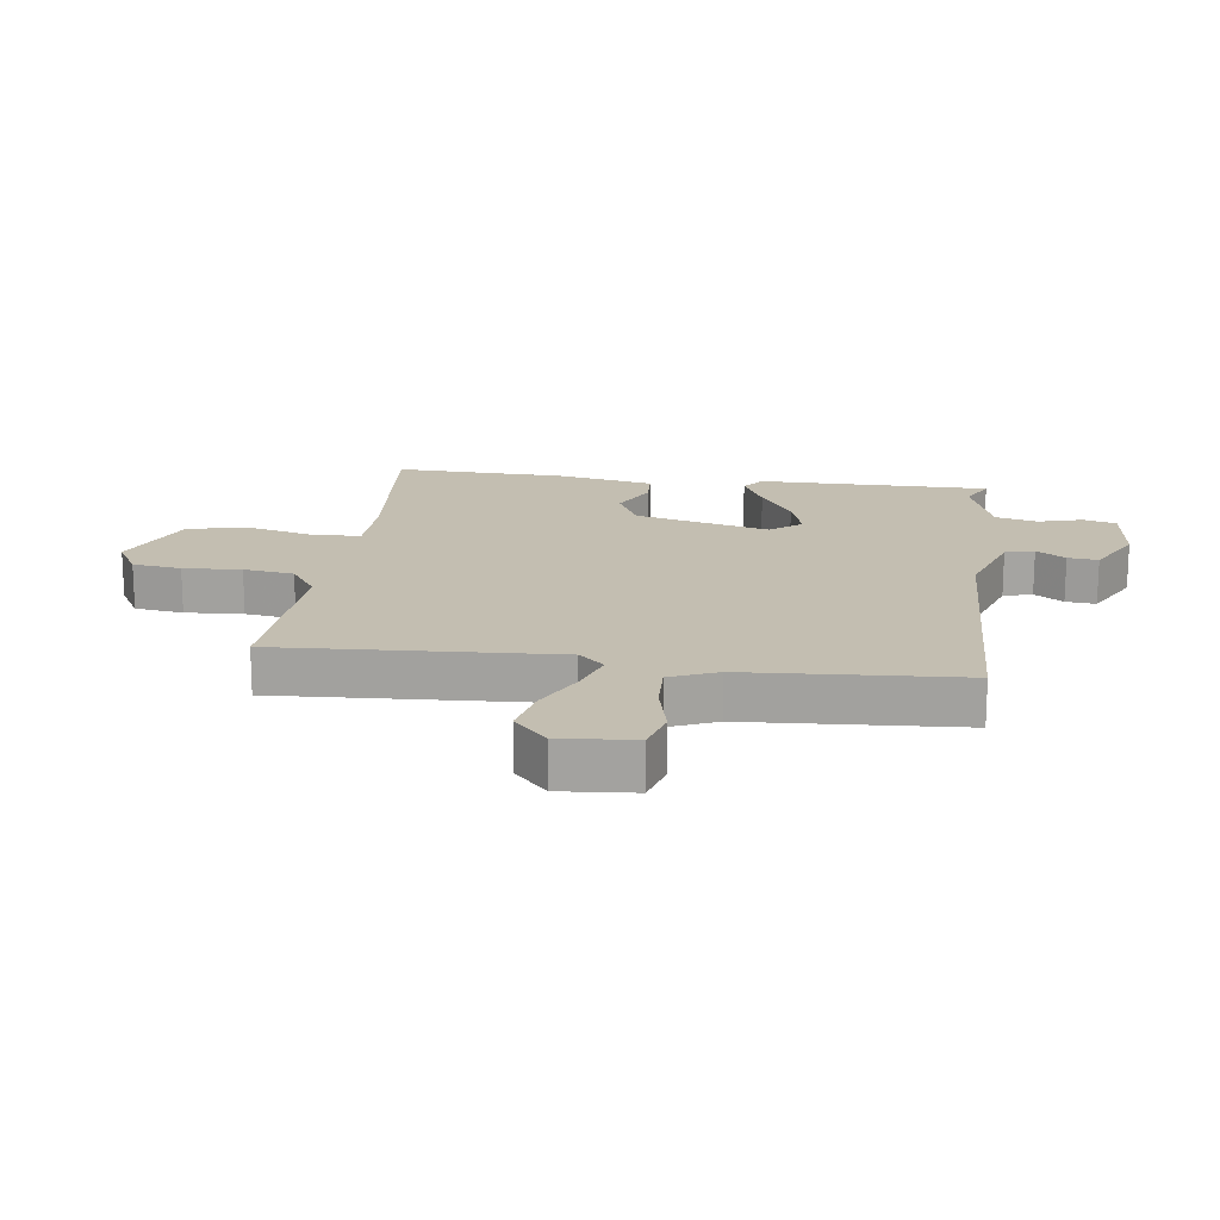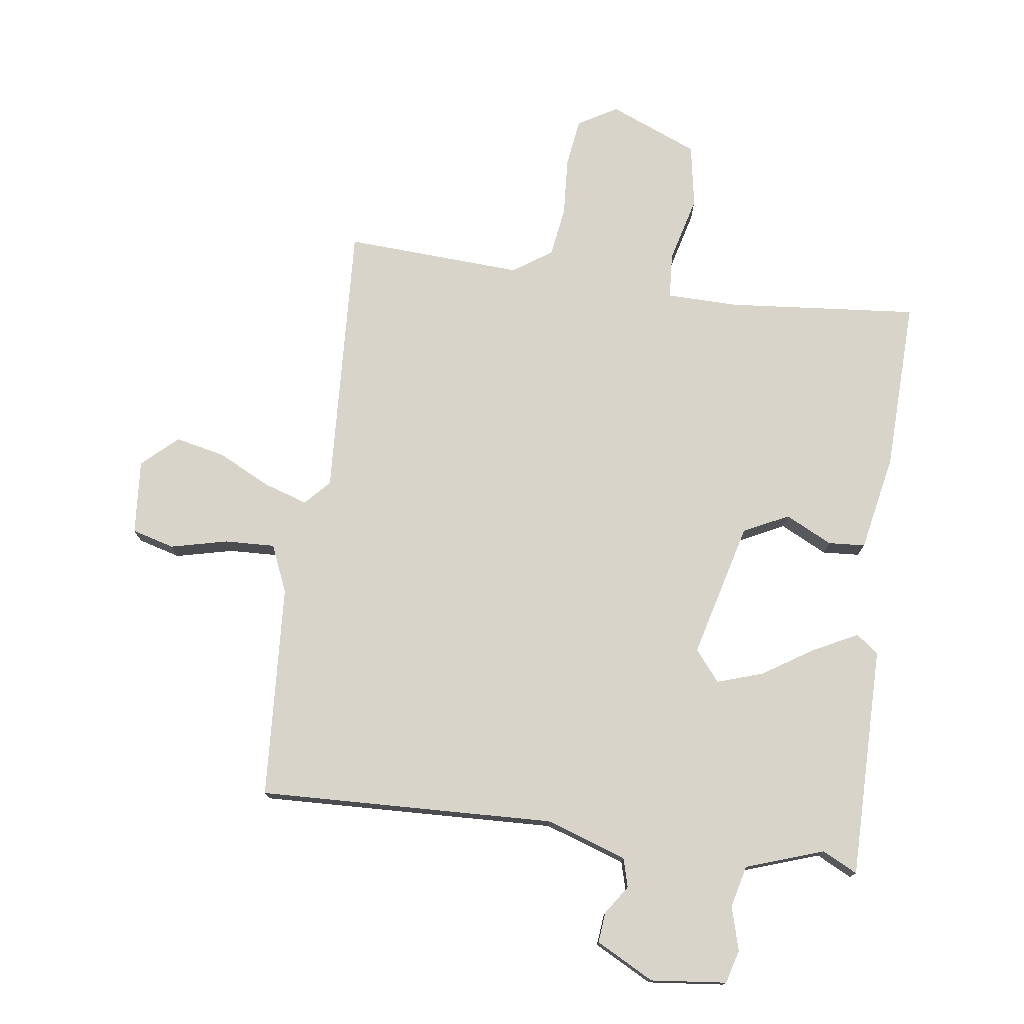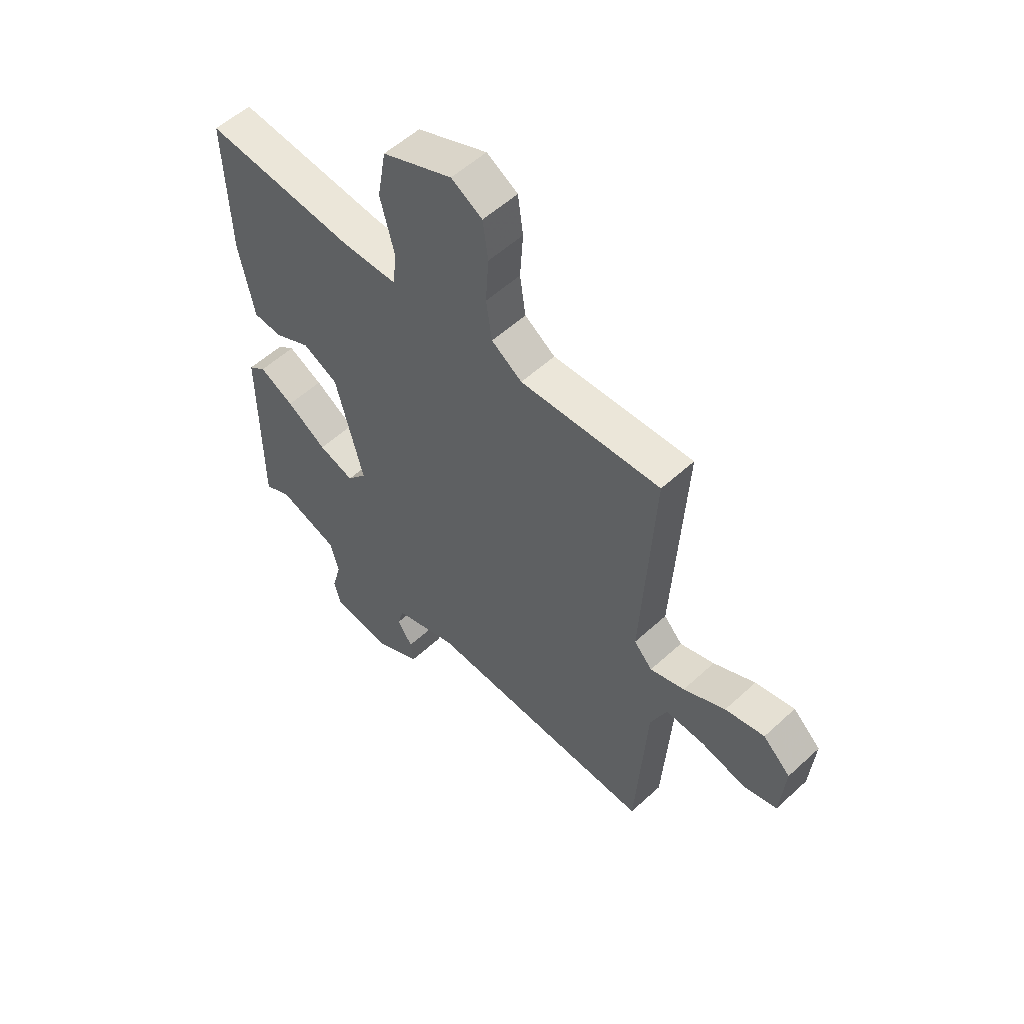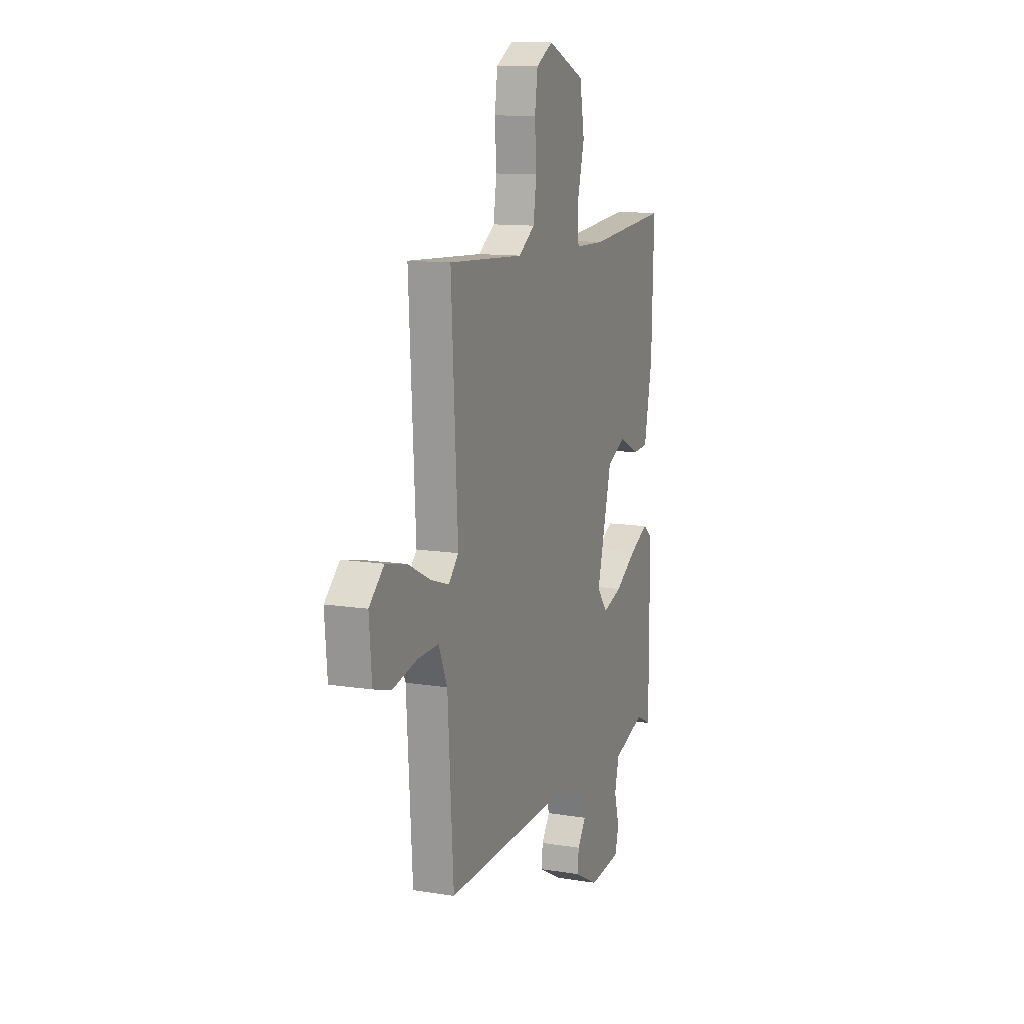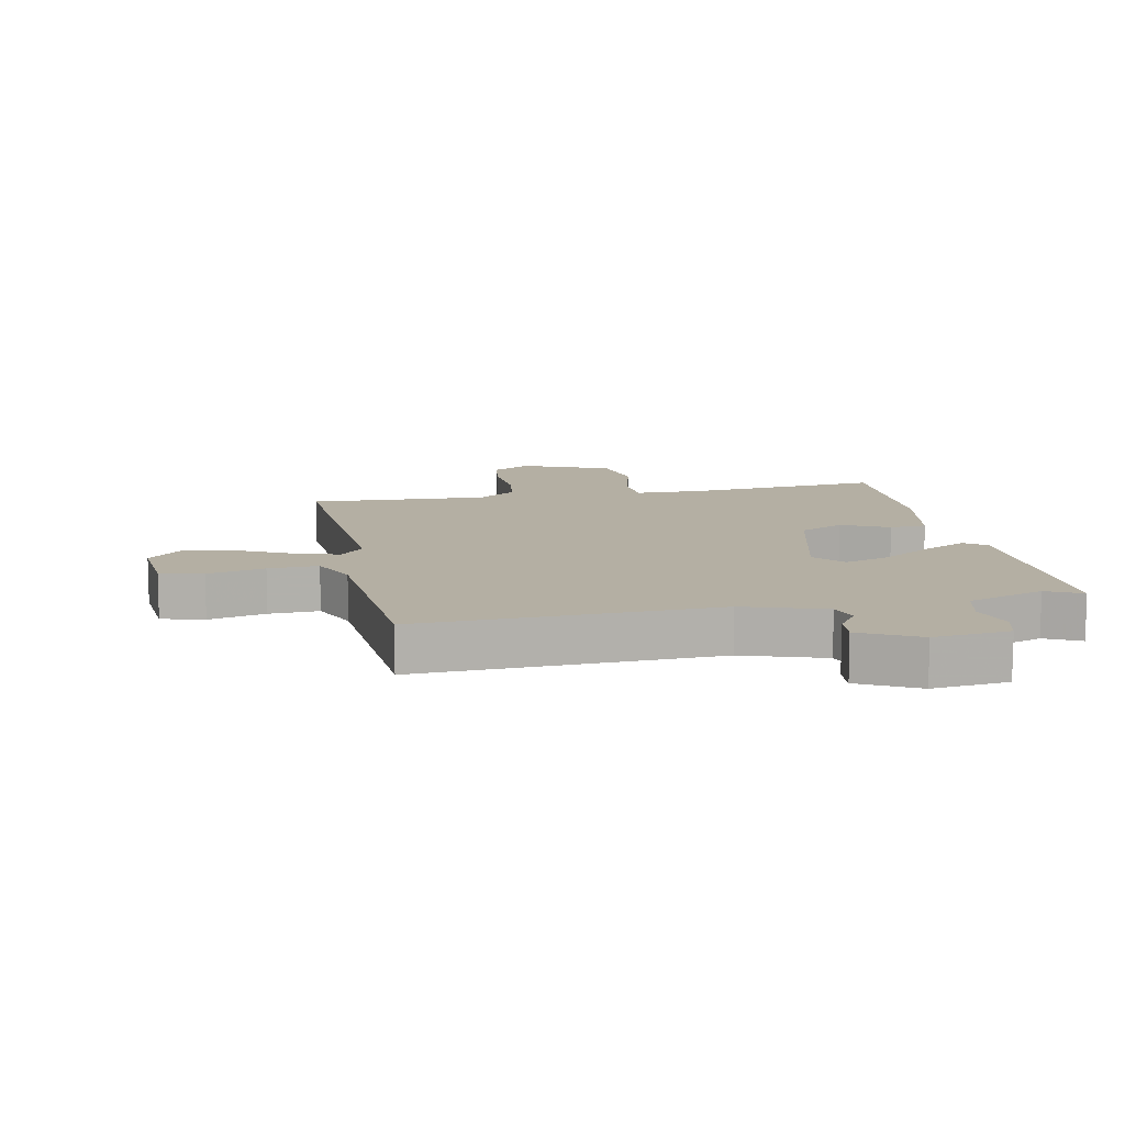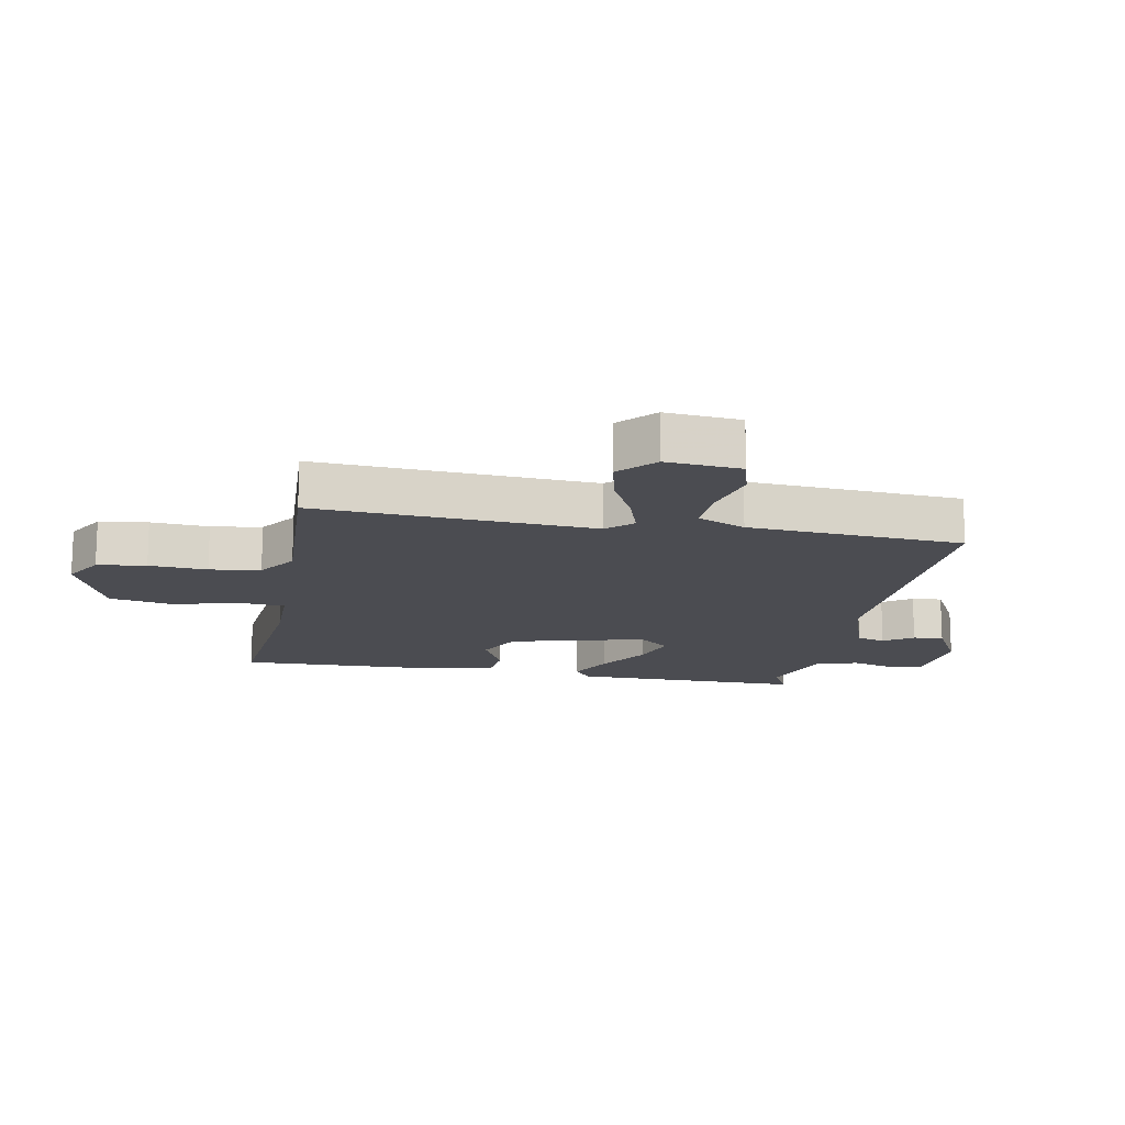
<metadata>
{"format":"obj","ext":"obj","renderer":"f3d","projection":"perspective","resolution":1024,"background":"white","views":[{"elev":17.2,"azim":97.6,"up":"+Y"},{"elev":75.5,"azim":-172.3,"up":"+Y"},{"elev":55.1,"azim":45.9,"up":"+Z"},{"elev":11.8,"azim":111.1,"up":"+Z"},{"elev":11.2,"azim":168.3,"up":"+Y"},{"elev":-15.3,"azim":79.2,"up":"+Y"}]}
</metadata>
<code>
v -0.5 0.07 -0.5
v -0.5 0.07 -0.123
v -0.464 0.07 -0.096
v -0.392 0.07 -0.132
v -0.309 0.07 -0.185
v -0.235 0.07 -0.209
v -0.194 0.07 -0.159
v -0.251 0.07 0.061
v -0.324 0.07 0.097
v -0.4 0.07 0.059
v -0.46 0.07 0.063
v -0.491 0.07 0.22
v -0.5 0.07 0.5
v -0.189 0.07 0.472
v -0.073 0.07 0.474
v -0.068 0.07 0.548
v -0.096 0.07 0.656
v -0.078 0.07 0.759
v 0.066 0.07 0.819
v 0.13 0.07 0.782
v 0.141 0.07 0.703
v 0.135 0.07 0.609
v 0.147 0.07 0.527
v 0.21 0.07 0.484
v 0.5 0.07 0.5
v 0.475 0.07 0.05
v 0.513 0.07 0.009
v 0.584 0.07 0.032
v 0.67 0.07 0.075
v 0.751 0.07 0.093
v 0.808 0.07 0.04
v 0.798 0.07 -0.081
v 0.729 0.07 -0.1
v 0.636 0.07 -0.078
v 0.555 0.07 -0.075
v 0.522 0.07 -0.152
v 0.5 0.07 -0.5
v 0.019 0.07 -0.483
v -0.112 0.07 -0.527
v -0.125 0.07 -0.574
v -0.093 0.07 -0.621
v -0.088 0.07 -0.67
v -0.182 0.07 -0.72
v -0.305 0.07 -0.707
v -0.32 0.07 -0.653
v -0.3 0.07 -0.582
v -0.317 0.07 -0.514
v -0.443 0.07 -0.471
v -0.5 0 -0.5
v -0.5 0 -0.123
v -0.464 0 -0.096
v -0.392 0 -0.132
v -0.309 0 -0.185
v -0.235 0 -0.209
v -0.194 0 -0.159
v -0.251 0 0.061
v -0.324 0 0.097
v -0.4 0 0.059
v -0.46 0 0.063
v -0.491 0 0.22
v -0.5 0 0.5
v -0.189 0 0.472
v -0.073 0 0.474
v -0.068 0 0.548
v -0.096 0 0.656
v -0.078 0 0.759
v 0.066 0 0.819
v 0.13 0 0.782
v 0.141 0 0.703
v 0.135 0 0.609
v 0.147 0 0.527
v 0.21 0 0.484
v 0.5 0 0.5
v 0.475 0 0.05
v 0.513 0 0.009
v 0.584 0 0.032
v 0.67 0 0.075
v 0.751 0 0.093
v 0.808 0 0.04
v 0.798 0 -0.081
v 0.729 0 -0.1
v 0.636 0 -0.078
v 0.555 0 -0.075
v 0.522 0 -0.152
v 0.5 0 -0.5
v 0.019 0 -0.483
v -0.112 0 -0.527
v -0.125 0 -0.574
v -0.093 0 -0.621
v -0.088 0 -0.67
v -0.182 0 -0.72
v -0.305 0 -0.707
v -0.32 0 -0.653
v -0.3 0 -0.582
v -0.317 0 -0.514
v -0.443 0 -0.471
f 44 45 46
f 43 44 46
f 42 43 46
f 41 42 46
f 40 41 46
f 39 40 46 47
f 38 39 47 48
f 36 37 38
f 35 36 38 48
f 32 33 34
f 31 32 34
f 30 31 34
f 29 30 34
f 28 29 34
f 27 28 34 35
f 26 27 35 48
f 24 25 26
f 23 24 26
f 20 21 22
f 19 20 22
f 18 19 22
f 17 18 22
f 16 17 22
f 15 16 22 23
f 12 13 14
f 11 12 14
f 10 11 14
f 9 10 14
f 8 9 14 15
f 15 23 26
f 8 15 26
f 7 8 26
f 3 4 5
f 2 3 5
f 1 2 5
f 48 1 5
f 48 5 6
f 6 7 26 48
f 94 93 92
f 94 92 91
f 94 91 90
f 94 90 89
f 94 89 88
f 95 94 88 87
f 96 95 87 86
f 86 85 84
f 96 86 84 83
f 82 81 80
f 82 80 79
f 82 79 78
f 82 78 77
f 82 77 76
f 83 82 76 75
f 96 83 75 74
f 74 73 72
f 74 72 71
f 70 69 68
f 70 68 67
f 70 67 66
f 70 66 65
f 70 65 64
f 71 70 64 63
f 62 61 60
f 62 60 59
f 62 59 58
f 62 58 57
f 63 62 57 56
f 74 71 63
f 74 63 56
f 74 56 55
f 53 52 51
f 53 51 50
f 53 50 49
f 53 49 96
f 54 53 96
f 96 74 55 54
f 1 49 50 2
f 2 50 51 3
f 3 51 52 4
f 4 52 53 5
f 5 53 54 6
f 6 54 55 7
f 7 55 56 8
f 8 56 57 9
f 9 57 58 10
f 10 58 59 11
f 11 59 60 12
f 12 60 61 13
f 13 61 62 14
f 14 62 63 15
f 15 63 64 16
f 16 64 65 17
f 17 65 66 18
f 18 66 67 19
f 19 67 68 20
f 20 68 69 21
f 21 69 70 22
f 22 70 71 23
f 23 71 72 24
f 24 72 73 25
f 25 73 74 26
f 26 74 75 27
f 27 75 76 28
f 28 76 77 29
f 29 77 78 30
f 30 78 79 31
f 31 79 80 32
f 32 80 81 33
f 33 81 82 34
f 34 82 83 35
f 35 83 84 36
f 36 84 85 37
f 37 85 86 38
f 38 86 87 39
f 39 87 88 40
f 40 88 89 41
f 41 89 90 42
f 42 90 91 43
f 43 91 92 44
f 44 92 93 45
f 45 93 94 46
f 46 94 95 47
f 47 95 96 48
f 48 96 49 1

</code>
